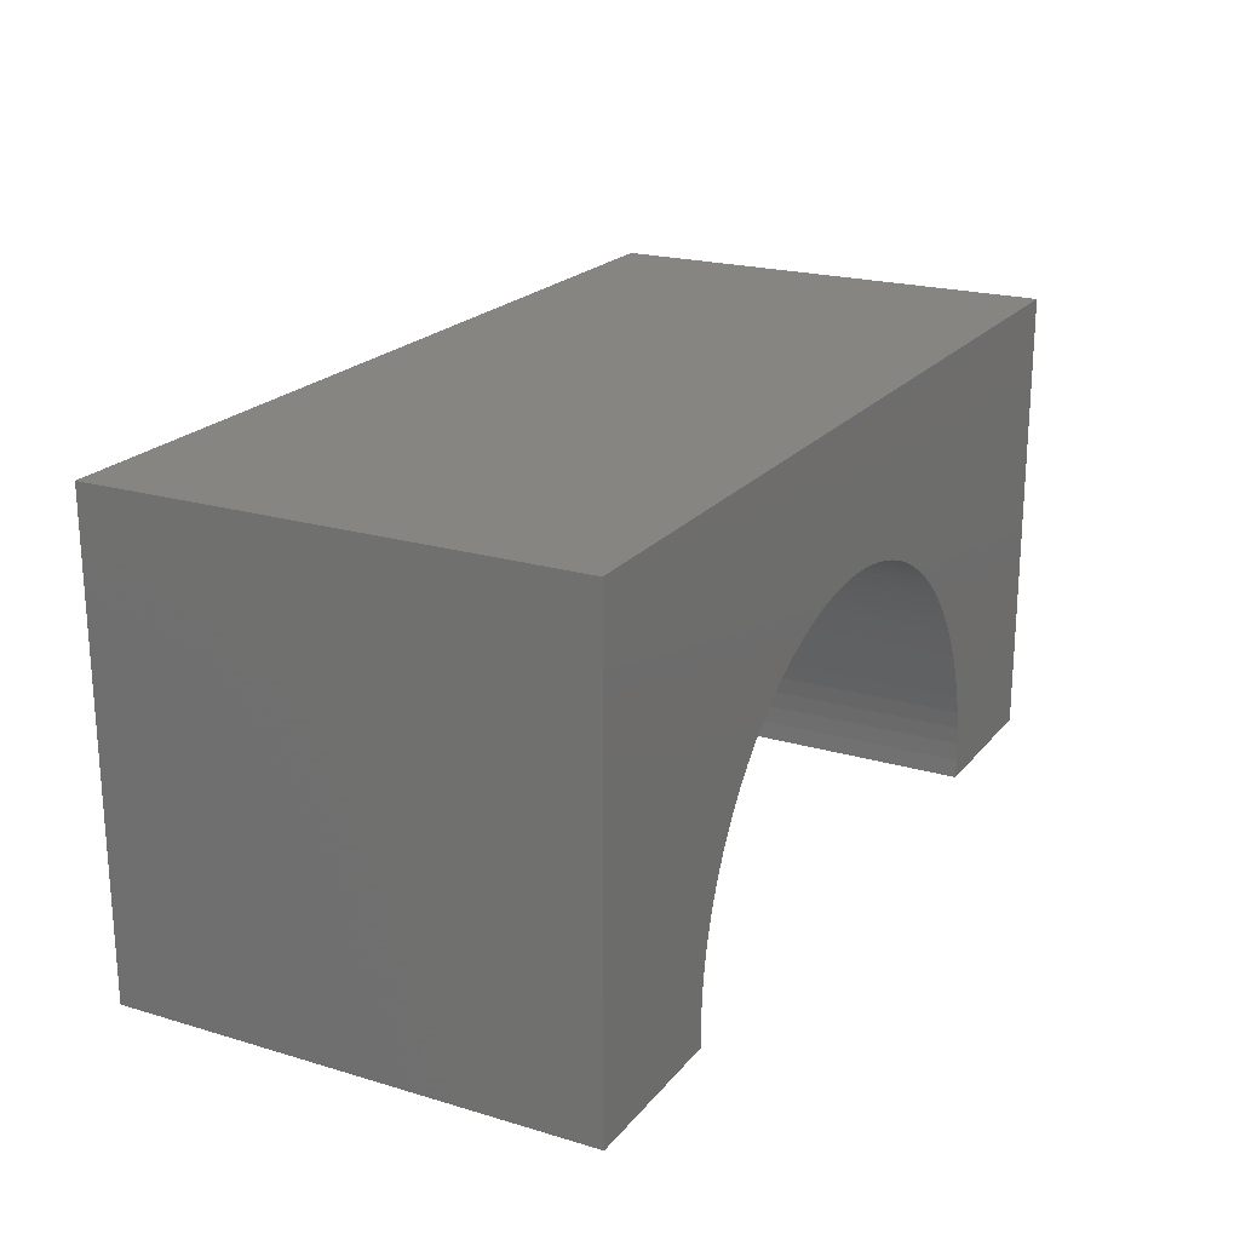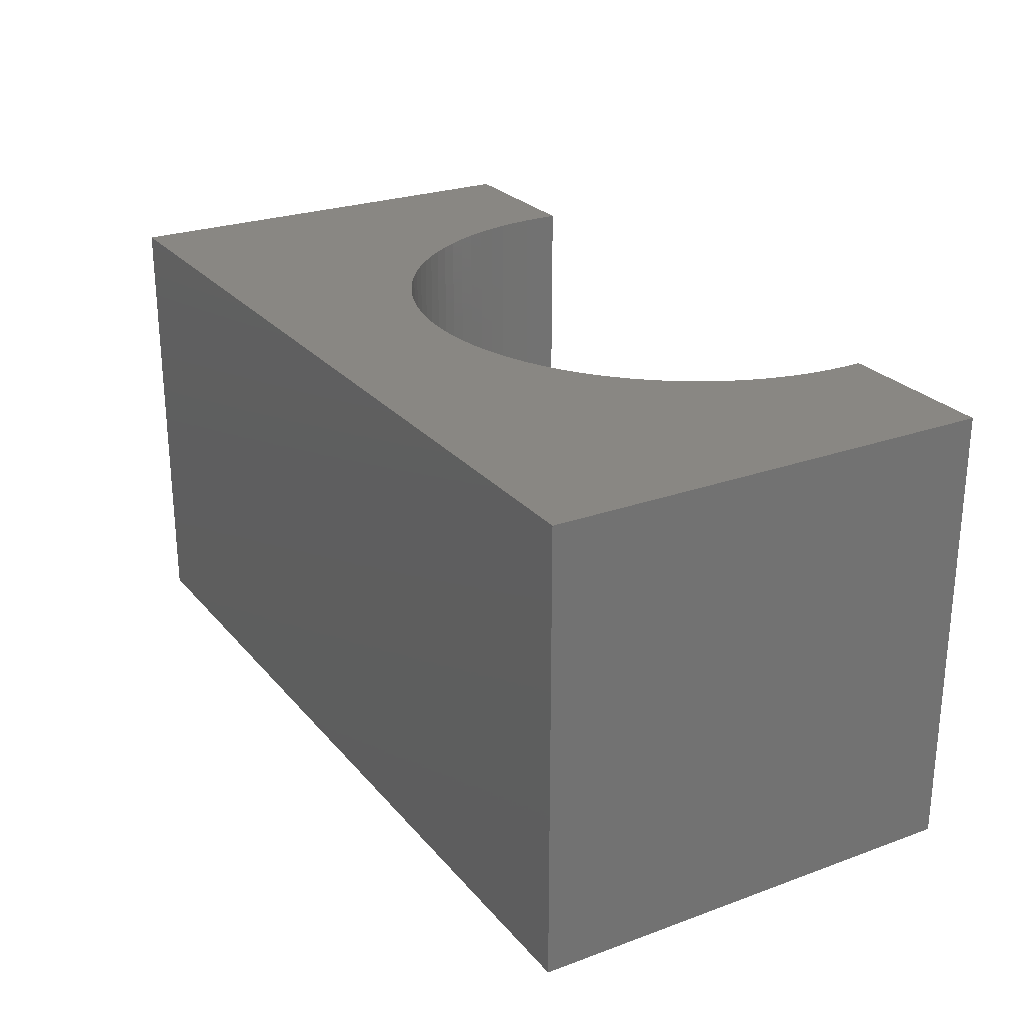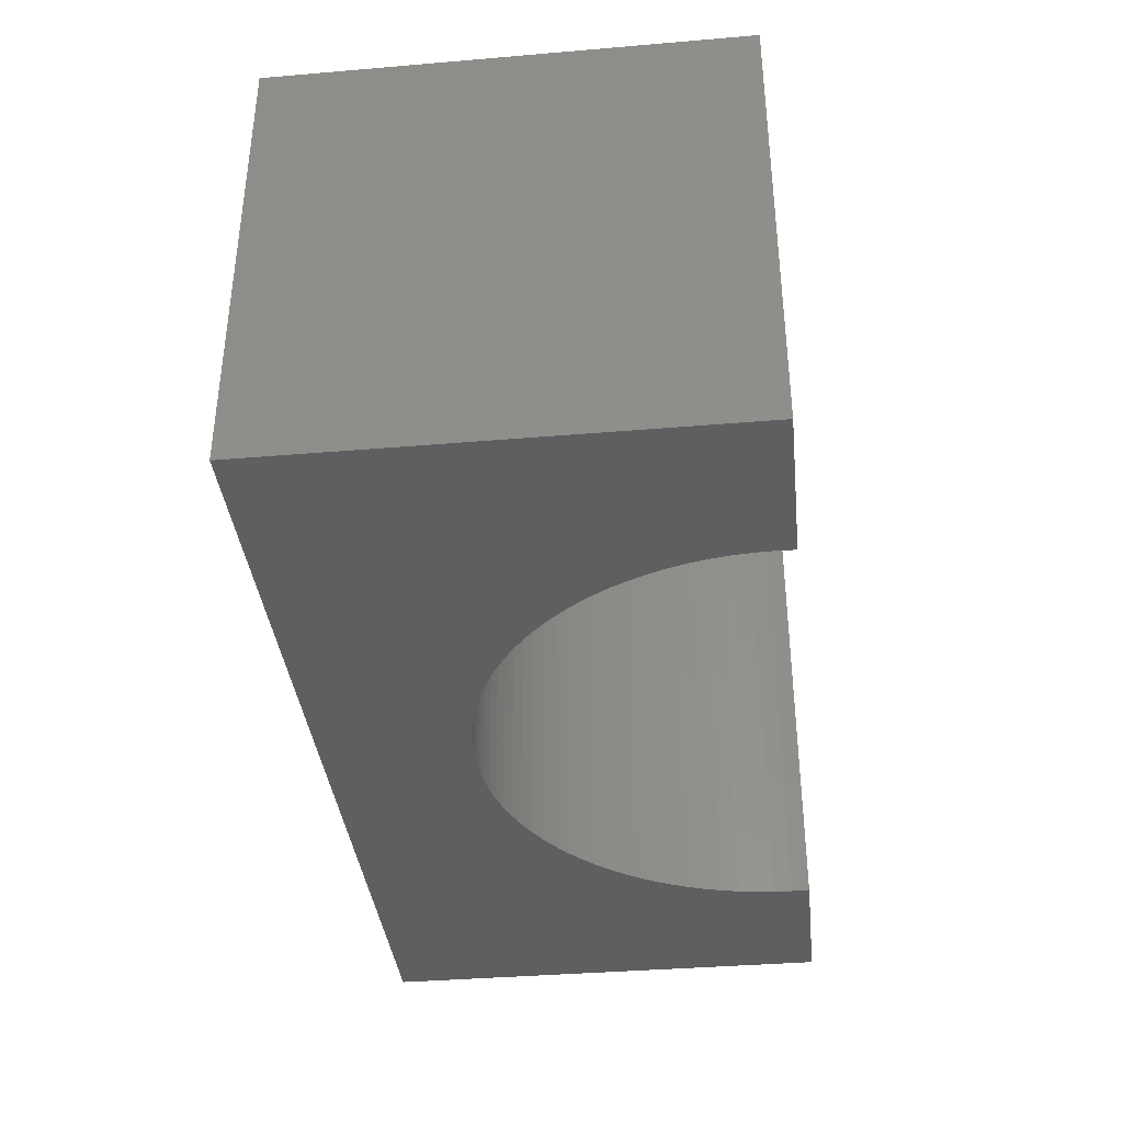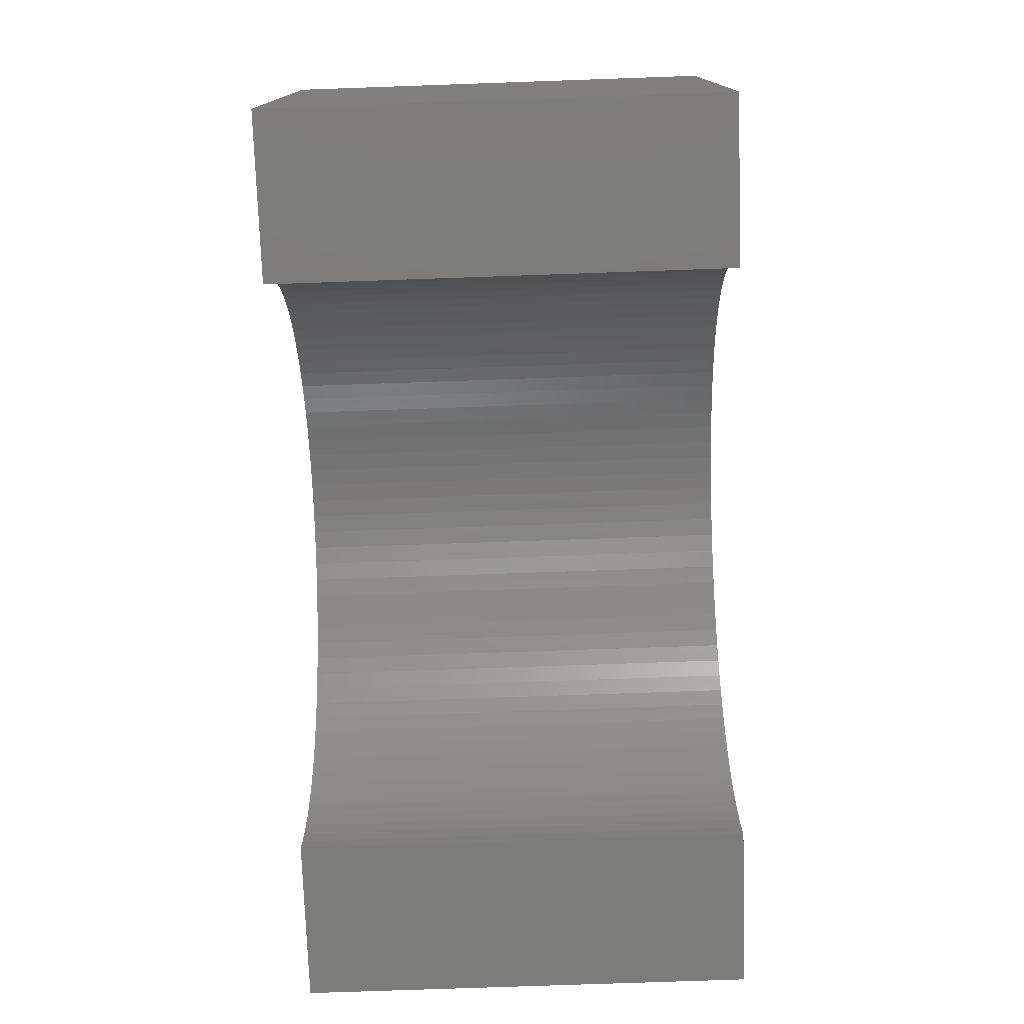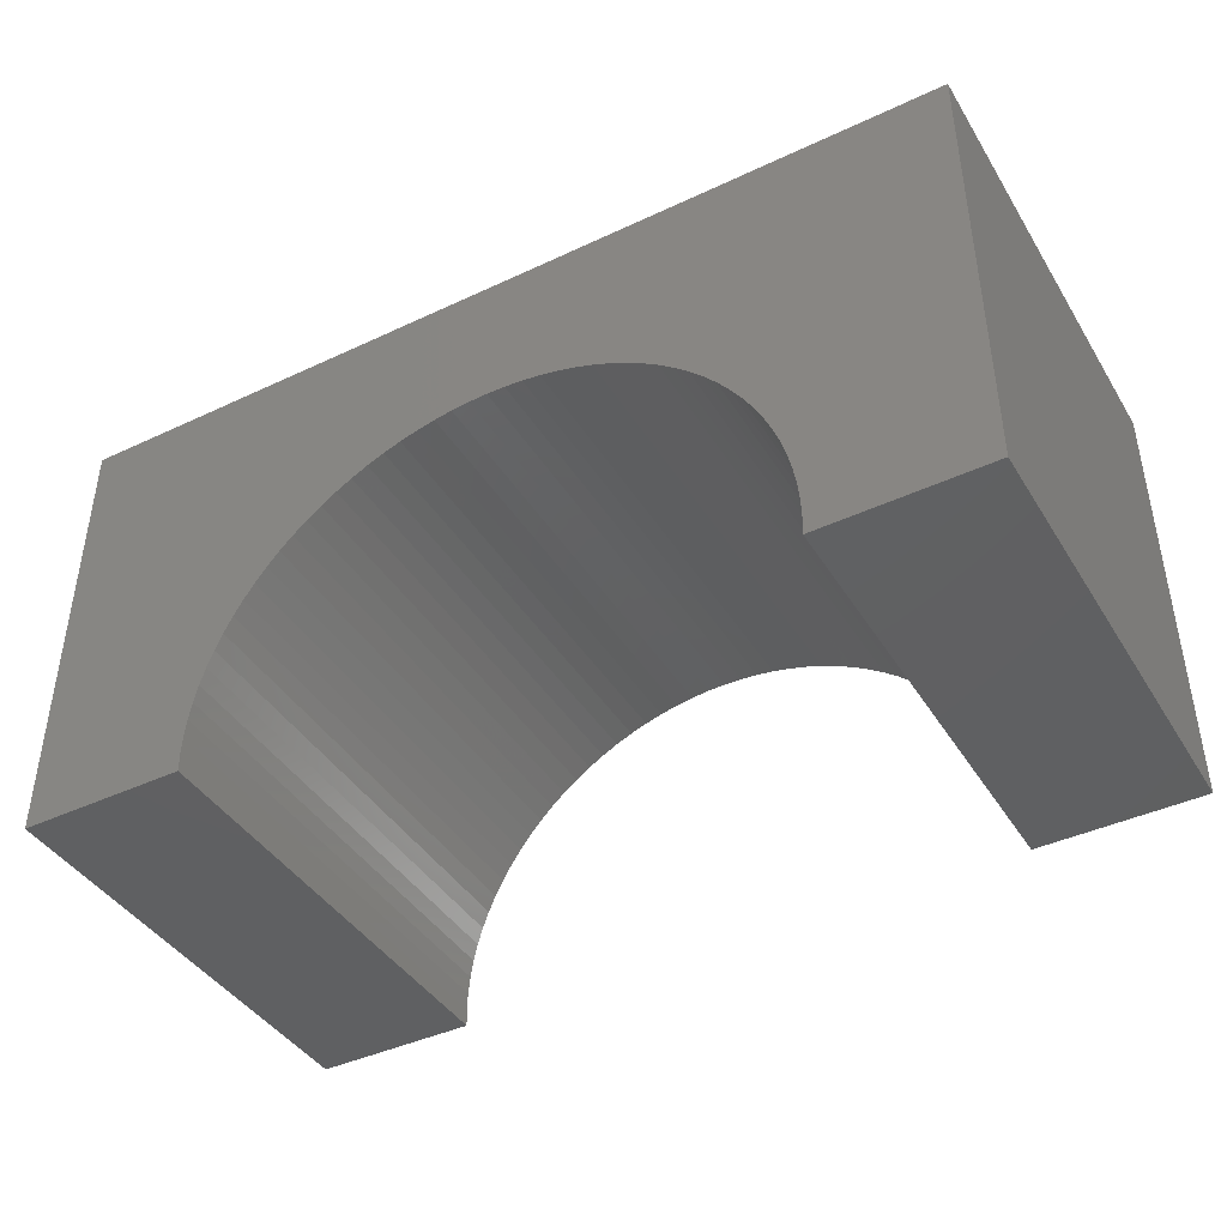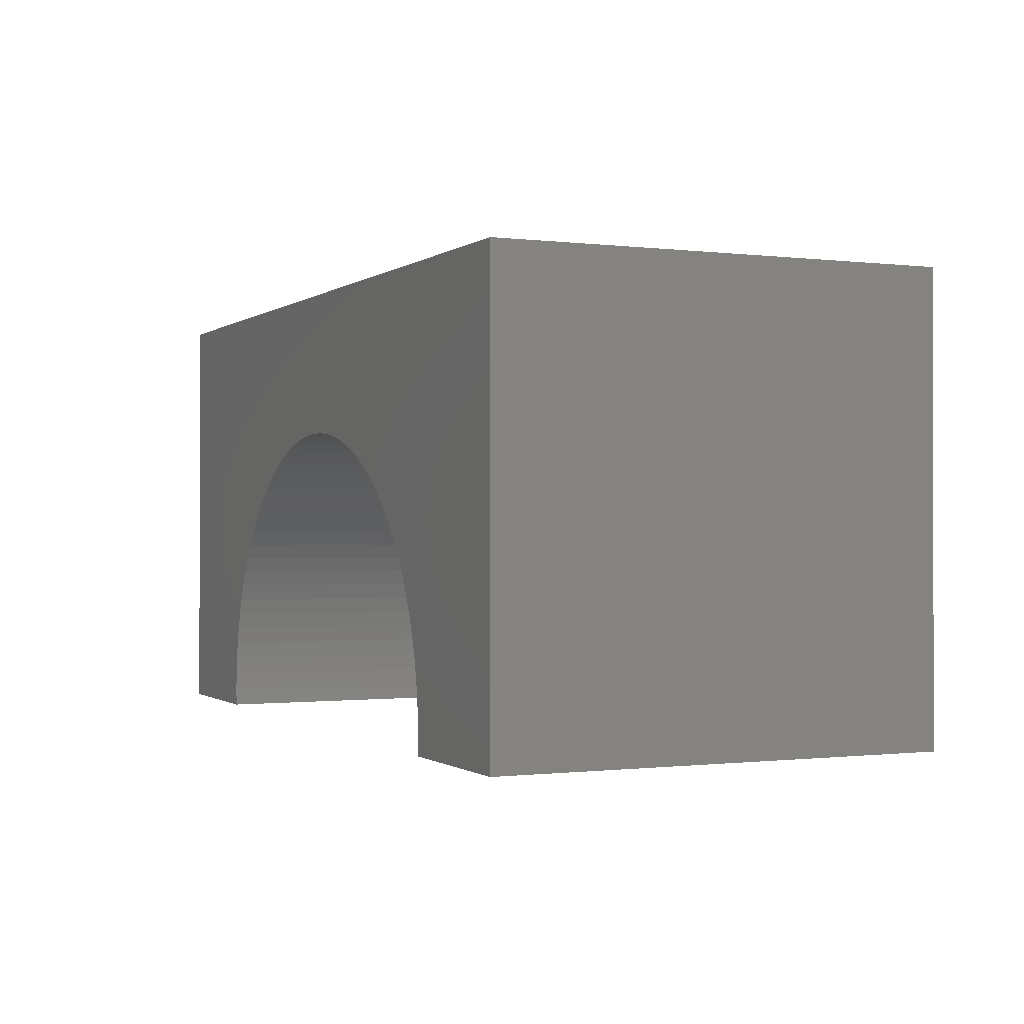
<metadata>
{"format":"stl","ext":"stl","renderer":"f3d","projection":"perspective","resolution":1024,"background":"white","views":[{"elev":21.1,"azim":117.9,"up":"+Z"},{"elev":25.3,"azim":59.7,"up":"+Y"},{"elev":-37.4,"azim":96.2,"up":"+Y"},{"elev":-75.6,"azim":-88.0,"up":"+Z"},{"elev":-42.0,"azim":-150.6,"up":"+Z"},{"elev":-0.5,"azim":65.5,"up":"+Z"}]}
</metadata>
<code>
# stl→obj: 114 verts, 224 faces
v -5 -2.5 -2.5
v -5 2.5 2.5
v -5 2.5 -2.5
v -5 -2.5 2.5
v 5 -2.5 2.5
v 5 2.5 2.5
v 5 2.5 -2.5
v 5 -2.5 -2.5
v 0 2.5 0.9
v 0.2009 2.5 0.8937
v 0.4011 2.5 0.8748
v 0.5996 2.5 0.8433
v 0.7958 2.5 0.7995
v 0.9889 2.5 0.7434
v 1.178 2.5 0.6753
v 1.362 2.5 0.5954
v 1.542 2.5 0.5042
v 1.715 2.5 0.4018
v 1.881 2.5 0.2889
v 2.04 2.5 0.1656
v 2.191 2.5 0.0327
v 2.333 2.5 -0.1094
v 2.466 2.5 -0.2602
v 2.589 2.5 -0.4191
v 2.702 2.5 -0.5854
v 2.804 2.5 -0.7584
v 2.895 2.5 -0.9375
v 2.975 2.5 -1.122
v 3.043 2.5 -1.311
v 3.099 2.5 -1.504
v 3.143 2.5 -1.7
v 3.175 2.5 -1.899
v 3.194 2.5 -2.099
v 3.2 2.5 -2.3
v 3.194 2.5 -2.5
v -0.2009 2.5 0.8937
v -0.4011 2.5 0.8748
v -0.5996 2.5 0.8433
v -0.7958 2.5 0.7995
v -0.9889 2.5 0.7434
v -1.178 2.5 0.6753
v -1.362 2.5 0.5954
v -1.542 2.5 0.5042
v -1.715 2.5 0.4018
v -1.881 2.5 0.2889
v -2.04 2.5 0.1656
v -2.191 2.5 0.0327
v -2.333 2.5 -0.1094
v -2.466 2.5 -0.2602
v -2.589 2.5 -0.4191
v -2.702 2.5 -0.5854
v -2.804 2.5 -0.7584
v -2.895 2.5 -0.9375
v -2.975 2.5 -1.122
v -3.043 2.5 -1.311
v -3.099 2.5 -1.504
v -3.143 2.5 -1.7
v -3.175 2.5 -1.899
v -3.194 2.5 -2.099
v -3.2 2.5 -2.3
v -3.194 2.5 -2.5
v -3.194 -2.5 -2.5
v 3.194 -2.5 -2.5
v 0 -2.5 0.9
v -0.2009 -2.5 0.8937
v -0.4011 -2.5 0.8748
v -0.5996 -2.5 0.8433
v -0.7958 -2.5 0.7995
v -0.9889 -2.5 0.7434
v -1.178 -2.5 0.6753
v -1.362 -2.5 0.5954
v -1.542 -2.5 0.5042
v -1.715 -2.5 0.4018
v -1.881 -2.5 0.2889
v -2.04 -2.5 0.1656
v -2.191 -2.5 0.0327
v -2.333 -2.5 -0.1094
v -2.466 -2.5 -0.2602
v -2.589 -2.5 -0.4191
v -2.702 -2.5 -0.5854
v -2.804 -2.5 -0.7584
v -2.895 -2.5 -0.9375
v -2.975 -2.5 -1.122
v -3.043 -2.5 -1.311
v -3.099 -2.5 -1.504
v -3.143 -2.5 -1.7
v -3.175 -2.5 -1.899
v -3.194 -2.5 -2.099
v -3.2 -2.5 -2.3
v 0.2009 -2.5 0.8937
v 0.4011 -2.5 0.8748
v 0.5996 -2.5 0.8433
v 0.7958 -2.5 0.7995
v 0.9889 -2.5 0.7434
v 1.178 -2.5 0.6753
v 1.362 -2.5 0.5954
v 1.542 -2.5 0.5042
v 1.715 -2.5 0.4018
v 1.881 -2.5 0.2889
v 2.04 -2.5 0.1656
v 2.191 -2.5 0.0327
v 2.333 -2.5 -0.1094
v 2.466 -2.5 -0.2602
v 2.589 -2.5 -0.4191
v 2.702 -2.5 -0.5854
v 2.804 -2.5 -0.7584
v 2.895 -2.5 -0.9375
v 2.975 -2.5 -1.122
v 3.043 -2.5 -1.311
v 3.099 -2.5 -1.504
v 3.143 -2.5 -1.7
v 3.175 -2.5 -1.899
v 3.194 -2.5 -2.099
v 3.2 -2.5 -2.3
f 1 2 3
f 2 1 4
f 2 5 6
f 5 2 4
f 5 7 6
f 7 5 8
f 6 9 2
f 6 10 9
f 6 11 10
f 6 12 11
f 6 13 12
f 6 14 13
f 6 15 14
f 6 16 15
f 6 17 16
f 6 18 17
f 6 19 18
f 6 20 19
f 6 21 20
f 6 22 21
f 6 23 22
f 6 24 23
f 6 25 24
f 6 26 25
f 6 27 26
f 7 27 6
f 27 7 28
f 28 7 29
f 29 7 30
f 30 7 31
f 31 7 32
f 32 7 33
f 33 7 34
f 34 7 35
f 36 2 9
f 37 2 36
f 38 2 37
f 39 2 38
f 40 2 39
f 41 2 40
f 42 2 41
f 43 2 42
f 44 2 43
f 45 2 44
f 46 2 45
f 47 2 46
f 48 2 47
f 49 2 48
f 50 2 49
f 51 2 50
f 52 2 51
f 53 2 52
f 3 53 54
f 3 54 55
f 3 55 56
f 3 56 57
f 3 57 58
f 3 58 59
f 3 59 60
f 3 60 61
f 53 3 2
f 1 61 62
f 61 1 3
f 63 7 8
f 7 63 35
f 4 64 5
f 4 65 64
f 4 66 65
f 4 67 66
f 4 68 67
f 4 69 68
f 4 70 69
f 4 71 70
f 4 72 71
f 4 73 72
f 4 74 73
f 4 75 74
f 4 76 75
f 4 77 76
f 4 78 77
f 4 79 78
f 4 80 79
f 4 81 80
f 4 82 81
f 1 82 4
f 82 1 83
f 83 1 84
f 84 1 85
f 85 1 86
f 86 1 87
f 87 1 88
f 88 1 89
f 89 1 62
f 90 5 64
f 91 5 90
f 92 5 91
f 93 5 92
f 94 5 93
f 95 5 94
f 96 5 95
f 97 5 96
f 98 5 97
f 99 5 98
f 100 5 99
f 101 5 100
f 102 5 101
f 103 5 102
f 104 5 103
f 105 5 104
f 106 5 105
f 107 5 106
f 8 107 108
f 8 108 109
f 8 109 110
f 8 110 111
f 8 111 112
f 8 112 113
f 8 113 114
f 8 114 63
f 107 8 5
f 114 33 34
f 33 114 113
f 88 60 59
f 60 88 89
f 65 9 64
f 9 65 36
f 77 47 76
f 47 77 48
f 89 61 60
f 61 89 62
f 113 32 33
f 32 113 112
f 100 21 101
f 21 100 20
f 94 15 95
f 15 94 14
f 110 29 30
f 29 110 109
f 107 26 27
f 26 107 106
f 86 58 57
f 58 86 87
f 87 59 58
f 59 87 88
f 71 41 70
f 41 71 42
f 64 10 90
f 10 64 9
f 91 12 92
f 12 91 11
f 81 53 52
f 53 81 82
f 76 46 75
f 46 76 47
f 68 38 67
f 38 68 39
f 92 13 93
f 13 92 12
f 67 37 66
f 37 67 38
f 66 36 65
f 36 66 37
f 63 34 35
f 34 63 114
f 97 18 98
f 18 97 17
f 98 19 99
f 19 98 18
f 104 23 24
f 23 104 103
f 111 30 31
f 30 111 110
f 83 55 54
f 55 83 84
f 82 54 53
f 54 82 83
f 72 42 71
f 42 72 43
f 74 44 73
f 44 74 45
f 70 40 69
f 40 70 41
f 90 11 91
f 11 90 10
f 95 16 96
f 16 95 15
f 99 20 100
f 20 99 19
f 106 25 26
f 25 106 105
f 103 22 23
f 22 103 102
f 105 24 25
f 24 105 104
f 109 28 29
f 28 109 108
f 108 27 28
f 27 108 107
f 112 31 32
f 31 112 111
f 78 50 49
f 50 78 79
f 77 49 48
f 49 77 78
f 80 52 51
f 52 80 81
f 79 51 50
f 51 79 80
f 84 56 55
f 56 84 85
f 85 57 56
f 57 85 86
f 75 45 74
f 45 75 46
f 93 14 94
f 14 93 13
f 96 17 97
f 17 96 16
f 101 22 102
f 22 101 21
f 73 43 72
f 43 73 44
f 69 39 68
f 39 69 40

</code>
